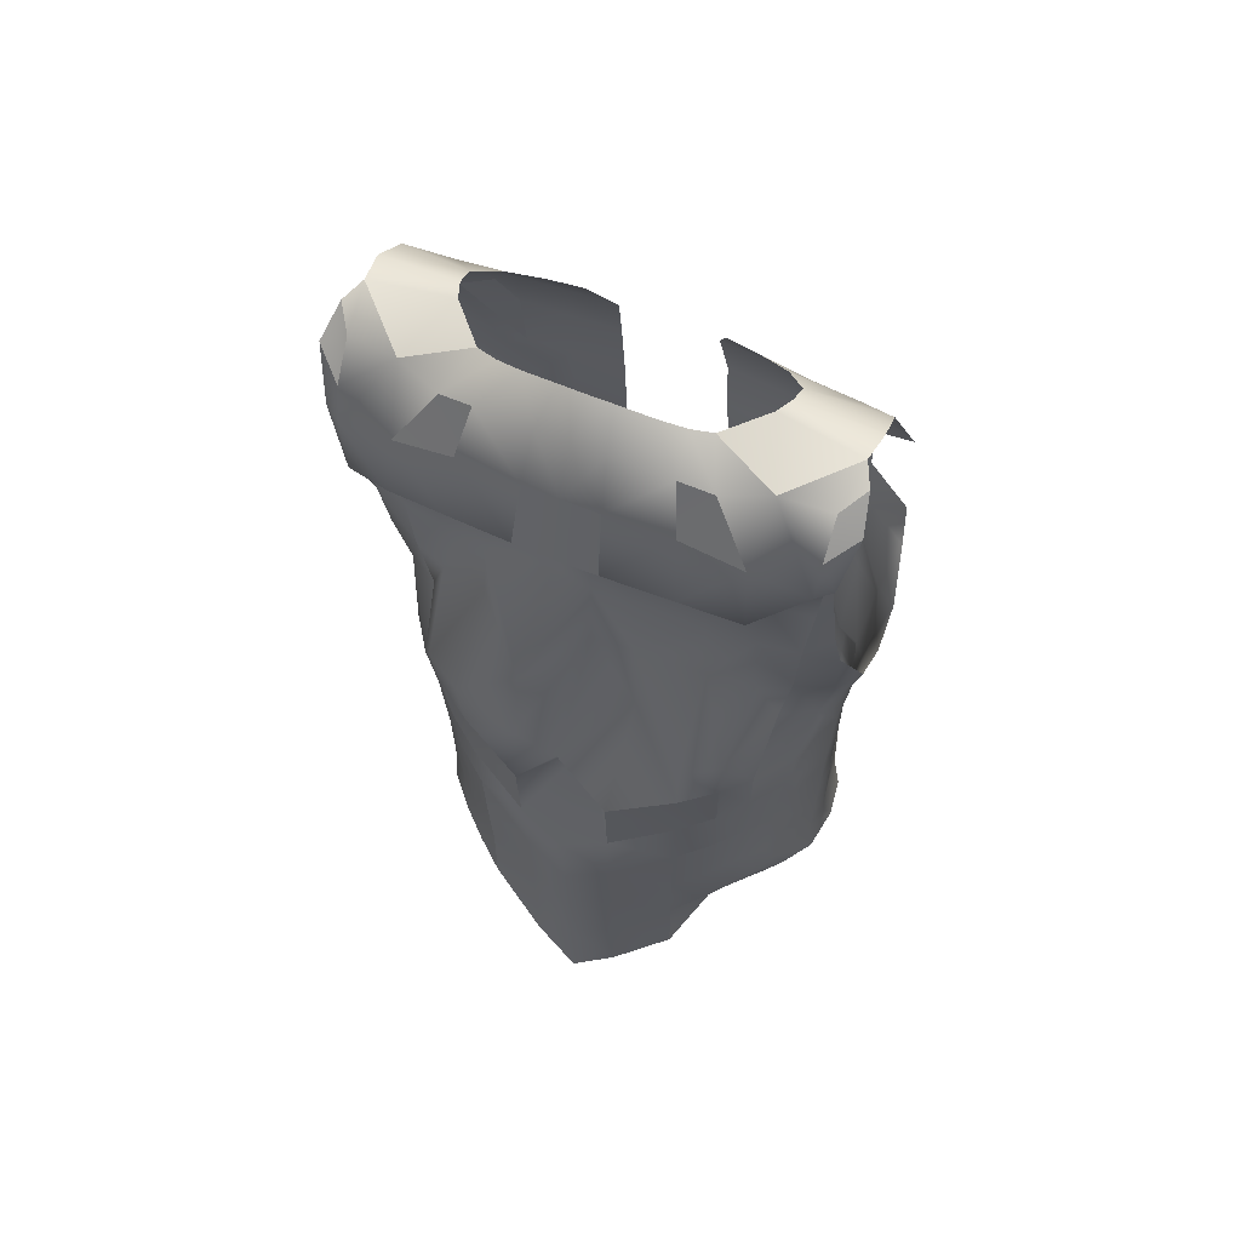
<metadata>
{"format":"obj","ext":"obj","renderer":"f3d","projection":"perspective","resolution":1024,"background":"white","views":[{"elev":59.4,"azim":-156.1,"up":"+Y"}]}
</metadata>
<code>
o tshirt_base_Plane.035_tshirt_base_Plane.002
v -0.09972 0.3187 0.05218
v -0.09878 0.262 0.08876
v -0.14 0.2702 0.07907
v -0.06651 0.3118 0.06156
v -0.04909 0.2587 0.09488
v -0.1328 0.3268 0.03928
v -0.1939 0.2869 0.06291
v -0.1542 0.3437 0.01556
v -0.2337 0.3457 -0.001566
v -0.2308 0.3219 0.0345
v -0.2298 0.3507 -0.03408
v -0.1527 0.3534 -0.005125
v -0.1081 0.3566 -0.06434
v -0.1263 0.3314 -0.1047
v -0.1722 0.3374 -0.08907
v -0.0873 0.3599 -0.07143
v -0.09249 0.3382 -0.1089
v -0.06112 0.3657 -0.07704
v -0.03297 0.346 -0.115
v -0.02548 0.3738 -0.0824
v -1e-06 0.3491 -0.1161
v -0.1266 -0.4979 0.1737
v -0.1716 -0.5212 0.16
v -0.1662 -0.4558 0.1491
v -0.1489 0.2152 0.09459
v -0.1053 0.2057 0.1033
v -0.1474 0.1497 0.1013
v -0.1039 0.1417 0.1095
v -0.1491 0.08491 0.1061
v -0.1096 0.009263 0.1235
v -0.1608 -0.05865 0.1193
v -0.1549 0.01595 0.1123
v -0.1195 -0.07416 0.1374
v -0.1592 -0.1254 0.1221
v -0.1209 -0.1485 0.143
v -0.1592 -0.1922 0.1263
v -0.1212 -0.2192 0.1478
v -0.1606 -0.26 0.1317
v -0.1224 -0.2903 0.1539
v -0.1621 -0.3264 0.1373
v -0.1234 -0.3591 0.16
v -0.1638 -0.3906 0.143
v -0.05286 0.202 0.11
v -0.05246 0.1386 0.1162
v -0.1051 0.07803 0.1153
v -0.05618 0.006929 0.1325
v -0.05341 0.07545 0.123
v -0.06168 -0.07652 0.1478
v -0.06749 -0.1724 0.1644
v -0.06801 -0.2484 0.1696
v -0.0688 -0.3244 0.1756
v -0.2241 -0.476 0.01044
v -0.1979 -0.4385 -0.0352
v -0.2196 -0.4301 0.01063
v -0.2454 -0.0526 0.003859
v -0.2551 -0.007013 -0.02254
v -0.2603 0.00286 0.001861
v -0.2378 -0.1078 0.005445
v -0.2384 -0.06228 -0.02014
v -0.231 -0.1624 0.006853
v -0.2258 -0.1182 -0.01811
v -0.2278 -0.2165 0.007916
v -0.2179 -0.1728 -0.01685
v -0.2248 -0.2702 0.00882
v -0.2122 -0.2269 -0.03611
v -0.2234 -0.3236 0.009498
v -0.2074 -0.2803 -0.03515
v -0.2305 -0.4709 0.05545
v -0.216 -0.4215 0.09324
v -0.2248 -0.4206 0.03177
v -0.1939 -0.4352 0.1253
v -0.224 -0.4723 0.0952
v -0.2016 -0.4856 0.1317
v -0.2213 -0.3769 0.0101
v -0.2165 -0.3733 0.08762
v -0.2254 -0.3727 0.03068
v -0.1897 -0.3845 0.1239
v -0.2263 -0.3234 0.03083
v -0.2159 -0.325 0.08518
v -0.195 -0.3307 0.1125
v -0.2274 -0.2704 0.02892
v -0.2153 -0.2726 0.0478
v -0.1988 -0.2821 0.1039
v -0.2291 -0.2171 0.02798
v -0.2163 -0.2195 0.08033
v -0.2042 -0.224 0.05353
v -0.2304 -0.1633 0.027
v -0.22 -0.1652 0.07092
v -0.2035 -0.1784 0.09142
v -0.2347 -0.1091 0.02551
v -0.2263 -0.1103 0.06217
v -0.2067 -0.1235 0.08649
v -0.2417 -0.05403 0.02187
v -0.2498 0.001499 0.02238
v -0.2307 -0.05564 0.03552
v -0.2359 0.001974 0.06211
v -0.2425 0.05546 0.03544
v -0.2631 0.05836 0.0203
v -0.2072 0.05568 0.08398
v -0.2075 -0.001647 0.08705
v -0.2081 -0.06174 0.04881
v -0.2526 0.1025 0.05846
v -0.2139 0.1088 0.08281
v -0.1912 0.08444 0.09142
v -0.1914 0.1264 0.09156
v -0.2051 0.2244 0.08251
v -0.1655 0.2536 0.08034
v -0.2046 0.1686 0.08748
v -0.2478 0.1439 0.07124
v -1e-06 -0.589 -0.1515
v -0.04845 -0.6413 -0.1406
v -0.04767 -0.5481 -0.1423
v -0.1089 -0.5757 -0.1195
v -0.1082 -0.4912 -0.1207
v -0.03742 0.2916 -0.1358
v -0.04108 0.2216 -0.1525
v -0.1026 0.2855 -0.1304
v -0.0419 0.1424 -0.07887
v -0.1112 0.2153 -0.1462
v -0.04265 0.06406 -0.07835
v -0.1115 0.1366 -0.07475
v -0.0446 -0.0186 -0.07986
v -0.1125 0.06021 -0.07371
v -0.12 -0.1057 -0.1456
v -0.117 -0.02107 -0.07484
v -0.04842 -0.1154 -0.08439
v -0.1171 -0.1814 -0.1383
v -0.04928 -0.2944 -0.1581
v -0.1118 -0.3357 -0.1282
v -0.1143 -0.2581 -0.1327
v -0.04868 -0.3795 -0.1528
v -0.1101 -0.4155 -0.1247
v -0.04813 -0.4648 -0.1477
v -1e-06 0.2937 -0.1374
v -1e-06 0.1425 -0.0801
v -1e-06 0.2229 -0.1543
v -1e-06 0.06303 -0.0797
v -1e-06 -0.02106 -0.08143
v -1e-06 -0.1198 -0.1672
v -0.04977 -0.2094 -0.1637
v -1e-06 -0.2291 -0.09024
v -1e-06 -0.3198 -0.169
v -1e-06 -0.4103 -0.1634
v -1e-06 -0.4999 -0.1575
v -0.135 -0.5476 -0.05239
v -0.1358 -0.4715 -0.103
v -0.2006 -0.4898 -0.01687
v -0.1834 -0.4426 -0.05888
v -0.1843 -0.5 -0.02982
v -0.1615 -0.454 -0.08178
v -0.1651 -0.3855 -0.0828
v -0.1383 -0.3999 -0.1057
v -0.1446 -0.32 -0.1065
v -0.1504 -0.2418 -0.1096
v -0.1535 -0.1666 -0.1172
v -0.1576 -0.09476 -0.1259
v -0.1642 -0.0204 -0.06804
v -0.1621 0.05737 -0.0684
v -0.1662 0.132 -0.06939
v -0.1713 0.2036 -0.137
v -0.1653 0.2698 -0.1264
v -0.2227 0.2525 -0.1179
v -0.2179 0.1901 -0.06167
v -0.2125 0.1284 -0.062
v -0.204 0.05718 -0.06111
v -0.1984 -0.01281 -0.05817
v -0.1867 -0.0851 -0.05388
v -0.1811 -0.1549 -0.09609
v -0.1772 -0.2303 -0.08556
v -0.1719 -0.3085 -0.08232
v -0.1613 -0.5202 -0.04204
v -0.1875 -0.3918 -0.05546
v -0.2039 -0.3334 -0.03485
v -0.1997 -0.3739 -0.03749
v -0.209 -0.1611 -0.05658
v -0.2204 -0.08711 -0.03392
v -0.2389 0.05689 -0.05341
v -0.232 0.09405 -0.05654
v -0.2247 0.1731 -0.05963
v -0.2004 -0.2305 -0.05389
v -0.2064 -0.2186 -0.04595
v -0.2141 -0.1645 -0.0467
v -0.2212 -0.1183 -0.02291
v -0.235 -0.02099 -0.04051
v -0.1448 0.358 -0.02514
v -0.2381 0.2597 -0.1094
v -0.2237 0.3324 -0.0818
v -0.2493 0.3177 -0.08747
v -0.2239 0.2929 -0.1083
v -0.1928 -0.3177 -0.05392
v -0.1294 -0.5727 0.1851
v -0.07168 -0.5502 0.1964
v -0.07321 -0.6338 0.2068
v -0.1249 -0.428 0.1666
v -0.06964 -0.3993 0.182
v -0.07062 -0.4744 0.189
v 0.09971 0.3187 0.05218
v 0.09878 0.262 0.08876
v 0.06651 0.3118 0.06156
v 0.14 0.2702 0.07907
v 0.1328 0.3268 0.03928
v 0.1939 0.2869 0.06291
v 0.1542 0.3437 0.01556
v 0.2308 0.3219 0.0345
v 0.2337 0.3457 -0.001566
v 0.1527 0.3534 -0.005125
v 0.2298 0.3507 -0.03408
v 0.1081 0.3566 -0.06434
v 0.1263 0.3314 -0.1047
v 0.0873 0.3599 -0.07143
v 0.09249 0.3382 -0.1089
v 0.06111 0.3657 -0.07704
v 0.03297 0.346 -0.115
v 0.02548 0.3738 -0.0824
v -1e-06 0.3759 -0.08406
v 0.1266 -0.4979 0.1737
v 0.1716 -0.5212 0.16
v 0.1294 -0.5727 0.1851
v 0.1489 0.2152 0.09459
v 0.1053 0.2057 0.1033
v 0.1474 0.1497 0.1013
v 0.1039 0.1417 0.1095
v 0.1491 0.08491 0.1061
v 0.1051 0.07803 0.1153
v 0.1096 0.009263 0.1235
v 0.1608 -0.05865 0.1193
v 0.1195 -0.07416 0.1374
v 0.1592 -0.1254 0.1221
v 0.1209 -0.1485 0.143
v 0.1592 -0.1922 0.1263
v 0.1212 -0.2192 0.1478
v 0.1606 -0.26 0.1317
v 0.1224 -0.2903 0.1539
v 0.1621 -0.3264 0.1373
v 0.1234 -0.3591 0.16
v 0.1638 -0.3906 0.143
v 0.1248 -0.428 0.1666
v 0.05286 0.202 0.11
v 0.04909 0.2587 0.09488
v 0.05246 0.1386 0.1162
v 0.05341 0.07545 0.123
v 0.05617 0.006929 0.1325
v 0.06168 -0.07652 0.1478
v 0.06749 -0.1724 0.1644
v 0.068 -0.2484 0.1696
v 0.0688 -0.3244 0.1756
v 0.06964 -0.3993 0.182
v 0.1979 -0.4385 -0.0352
v 0.2241 -0.476 0.01044
v 0.2196 -0.4301 0.01063
v 0.2851 0.0391 -0.02472
v 0.2603 0.00286 0.001861
v 0.2829 0.05487 0.000364
v 0.2551 -0.007013 -0.02254
v 0.2454 -0.0526 0.003859
v 0.2384 -0.06228 -0.02014
v 0.2378 -0.1078 0.005445
v 0.2258 -0.1182 -0.01811
v 0.231 -0.1624 0.006853
v 0.2179 -0.1728 -0.03759
v 0.2278 -0.2165 0.007916
v 0.2122 -0.2269 -0.03611
v 0.2248 -0.2702 0.00882
v 0.2074 -0.2803 -0.03515
v 0.2234 -0.3236 0.009498
v 0.2305 -0.4709 0.033
v 0.2248 -0.4206 0.03177
v 0.216 -0.4215 0.09324
v 0.224 -0.4723 0.0952
v 0.1939 -0.4352 0.1253
v 0.2016 -0.4856 0.1317
v 0.1662 -0.4558 0.1491
v 0.2213 -0.3769 0.0101
v 0.2254 -0.3727 0.03068
v 0.2165 -0.3733 0.08762
v 0.1897 -0.3845 0.1239
v 0.2159 -0.325 0.04894
v 0.2263 -0.3234 0.03083
v 0.195 -0.3307 0.1125
v 0.2274 -0.2704 0.02892
v 0.2153 -0.2726 0.08307
v 0.1987 -0.2821 0.1039
v 0.2291 -0.2171 0.02798
v 0.2163 -0.2195 0.08033
v 0.2042 -0.224 0.05353
v 0.2304 -0.1633 0.027
v 0.22 -0.1652 0.04129
v 0.2035 -0.1784 0.09142
v 0.2347 -0.1091 0.02551
v 0.2263 -0.1103 0.06217
v 0.2067 -0.1235 0.08649
v 0.2417 -0.05403 0.02187
v 0.2498 0.001499 0.02238
v 0.2631 0.05836 0.0203
v 0.2307 -0.05564 0.03552
v 0.2359 0.001974 0.03657
v 0.2425 0.05546 0.03544
v 0.2071 0.05568 0.04829
v 0.2075 -0.001647 0.08705
v 0.2081 -0.06174 0.08495
v 0.1549 0.01595 0.1123
v 0.2526 0.1025 0.03461
v 0.2139 0.1088 0.08281
v 0.1912 0.08444 0.09142
v 0.1914 0.1264 0.09156
v 0.2051 0.2244 0.08251
v 0.1655 0.2536 0.08034
v 0.2046 0.1686 0.08748
v 0.2743 0.1899 0.06105
v 0.2454 0.2559 0.06373
v 0.2478 0.1439 0.07124
v 0.2632 0.1321 0.03518
v 0.2908 0.1106 0.01926
v 0.04845 -0.6413 -0.1406
v -1e-06 -0.6879 -0.1502
v 0.04767 -0.5481 -0.1423
v 0.1089 -0.5757 -0.1195
v 0.03742 0.2916 -0.1358
v 0.1026 0.2855 -0.1304
v 0.04108 0.2216 -0.1525
v 0.1112 0.2153 -0.1462
v 0.0419 0.1424 -0.07887
v 0.1115 0.1366 -0.07475
v 0.04265 0.06406 -0.07835
v 0.1125 0.06021 -0.07371
v 0.0446 -0.0186 -0.1552
v 0.12 -0.1057 -0.1456
v 0.04842 -0.1154 -0.1636
v 0.1171 -0.1814 -0.1383
v 0.04977 -0.2094 -0.1637
v 0.04928 -0.2944 -0.1581
v 0.1118 -0.3357 -0.1282
v 0.04868 -0.3795 -0.1528
v 0.1101 -0.4155 -0.1247
v 0.04813 -0.4648 -0.1477
v 0.1082 -0.4912 -0.1207
v 0.135 -0.5476 -0.1039
v 0.2006 -0.4898 -0.01687
v 0.1834 -0.4426 -0.05888
v 0.1843 -0.5 -0.06181
v 0.1615 -0.454 -0.08178
v 0.1613 -0.5202 -0.08461
v 0.1651 -0.3855 -0.0828
v 0.1358 -0.4715 -0.103
v 0.1383 -0.3999 -0.1057
v 0.1446 -0.32 -0.1065
v 0.1143 -0.2581 -0.1327
v 0.1504 -0.2418 -0.1096
v 0.1535 -0.1666 -0.1172
v 0.1576 -0.09476 -0.1259
v 0.117 -0.02107 -0.07484
v 0.1642 -0.0204 -0.06804
v 0.1621 0.05737 -0.0684
v 0.1662 0.132 -0.06939
v 0.1713 0.2036 -0.137
v 0.1653 0.2698 -0.1264
v 0.2227 0.2525 -0.1179
v 0.2179 0.1901 -0.1212
v 0.204 0.05718 -0.06111
v 0.2125 0.1284 -0.062
v 0.1983 -0.01281 -0.05817
v 0.1867 -0.0851 -0.05388
v 0.1811 -0.1549 -0.09609
v 0.1772 -0.2303 -0.08556
v 0.1719 -0.3085 -0.08232
v 0.1722 0.3374 -0.08907
v 0.1875 -0.3918 -0.05546
v 0.1997 -0.3739 -0.03749
v 0.2039 -0.3334 -0.03485
v 0.209 -0.1611 -0.05658
v 0.2204 -0.08711 -0.03392
v 0.235 -0.02099 -0.04051
v 0.2389 0.05689 -0.05341
v 0.232 0.09405 -0.05654
v 0.2247 0.1731 -0.05963
v 0.2765 0.1184 -0.04943
v 0.276 0.176 -0.05119
v 0.2004 -0.2305 -0.05389
v 0.2064 -0.2186 -0.04595
v 0.2141 -0.1645 -0.0467
v 0.2212 -0.1183 -0.02291
v 0.1448 0.358 -0.02514
v 0.2381 0.2597 -0.1094
v 0.2493 0.3177 -0.08747
v 0.2237 0.3324 -0.0818
v 0.2239 0.2929 -0.1083
v 0.1928 -0.3177 -0.05392
v 0.07168 -0.5502 0.1964
v 0.07061 -0.4744 0.189
v 0.2412 0.3432 -0.05665
v -0.2454 0.2559 0.06373
v -0.2412 0.3432 -0.05665
v 0.0732 -0.6338 0.2068
f 1 2 3
f 4 5 2
f 3 6 1
f 7 8 6
f 9 8 10
f 11 12 9
f 13 14 15
f 16 17 14
f 18 19 17
f 20 21 19
f 22 23 24
f 2 25 3
f 26 27 25
f 28 29 27
f 30 31 32
f 33 34 31
f 35 36 34
f 37 38 36
f 39 40 38
f 41 42 40
f 43 2 5
f 43 28 26
f 44 45 28
f 46 45 47
f 48 30 46
f 48 35 33
f 49 37 35
f 50 39 37
f 51 41 39
f 52 53 54
f 55 56 57
f 58 59 55
f 60 61 58
f 62 63 60
f 64 65 62
f 66 67 64
f 54 68 52
f 69 68 70
f 71 72 69
f 24 73 71
f 74 70 54
f 75 70 76
f 77 69 75
f 42 71 77
f 76 66 78
f 79 76 78
f 75 80 77
f 40 77 80
f 81 66 64
f 78 82 79
f 79 83 80
f 40 83 38
f 84 64 62
f 85 81 84
f 82 86 83
f 87 62 60
f 84 88 85
f 85 89 86
f 90 60 58
f 91 87 90
f 88 92 89
f 93 58 55
f 94 55 57
f 90 95 91
f 96 93 94
f 97 94 98
f 99 96 97
f 100 95 96
f 91 101 92
f 38 86 36
f 36 89 34
f 34 92 31
f 31 101 32
f 32 100 29
f 98 102 97
f 97 103 99
f 99 29 100
f 104 103 105
f 29 105 27
f 106 7 107
f 3 107 7
f 108 27 105
f 109 105 103
f 110 111 112
f 112 113 114
f 115 17 19
f 116 117 115
f 118 119 116
f 120 121 118
f 122 123 120
f 122 124 125
f 126 127 124
f 128 129 130
f 131 132 129
f 133 114 132
f 134 19 21
f 135 116 136
f 135 120 118
f 137 122 120
f 138 126 122
f 139 140 126
f 141 128 140
f 142 131 128
f 143 133 131
f 144 112 133
f 145 114 146
f 147 148 53
f 149 150 148
f 151 148 150
f 146 132 152
f 152 129 153
f 130 153 154
f 124 155 156
f 125 156 157
f 158 125 157
f 159 123 158
f 160 121 159
f 161 119 160
f 162 160 163
f 163 159 164
f 159 165 164
f 158 166 165
f 157 167 166
f 156 168 167
f 155 169 168
f 154 170 169
f 151 153 170
f 150 152 151
f 171 146 150
f 161 15 14
f 172 53 148
f 173 74 174
f 175 169 168
f 176 168 167
f 166 176 167
f 177 166 165
f 178 165 164
f 179 164 163
f 54 174 74
f 65 180 181
f 181 175 182
f 63 181 182
f 61 182 183
f 183 175 176
f 61 176 59
f 59 184 56
f 15 185 11
f 163 186 162
f 187 188 189
f 186 189 162
f 15 189 187
f 190 151 170
f 174 190 173
f 170 180 169
f 190 67 173
f 191 192 193
f 45 32 30
f 194 24 22
f 195 194 196
f 196 22 192
f 25 106 27
f 140 130 128
f 115 136 134
f 154 127 155
f 117 14 161
f 187 11 15
f 197 198 199
f 200 201 202
f 202 203 204
f 203 205 204
f 206 207 205
f 208 209 210
f 210 211 212
f 212 213 214
f 214 21 215
f 216 217 218
f 198 219 220
f 220 221 222
f 222 223 224
f 225 226 227
f 227 228 229
f 229 230 231
f 231 232 233
f 233 234 235
f 235 236 237
f 198 238 239
f 238 222 240
f 240 224 241
f 224 242 241
f 225 243 242
f 243 229 244
f 244 231 245
f 245 233 246
f 246 235 247
f 248 249 250
f 251 252 253
f 254 255 252
f 256 257 255
f 258 259 257
f 260 261 259
f 262 263 261
f 264 265 263
f 250 266 267
f 266 268 267
f 269 270 268
f 271 272 270
f 273 267 274
f 267 275 274
f 276 268 270
f 236 270 272
f 274 265 273
f 274 277 278
f 279 275 276
f 234 276 236
f 265 280 263
f 281 278 277
f 282 277 279
f 282 234 232
f 263 283 261
f 280 284 283
f 285 281 282
f 261 286 259
f 287 283 284
f 288 284 285
f 259 289 257
f 286 290 289
f 291 287 288
f 257 292 255
f 293 255 292
f 252 294 253
f 295 289 290
f 296 292 295
f 293 297 294
f 296 298 297
f 299 295 300
f 300 290 291
f 285 232 230
f 288 230 228
f 291 228 226
f 300 226 301
f 299 301 223
f 302 294 297
f 303 297 298
f 298 223 304
f 304 303 298
f 305 223 221
f 202 306 307
f 307 200 202
f 221 308 305
f 309 306 310
f 311 305 308
f 309 311 308
f 311 302 303
f 312 313 302
f 110 314 315
f 316 317 314
f 211 318 213
f 319 320 318
f 321 322 320
f 323 324 322
f 325 326 324
f 326 327 328
f 328 329 330
f 331 332 333
f 333 334 335
f 335 336 316
f 213 134 21
f 320 135 136
f 135 324 137
f 137 326 138
f 138 328 139
f 139 330 141
f 141 331 142
f 142 333 143
f 143 335 144
f 144 316 110
f 337 336 317
f 338 339 340
f 340 341 342
f 339 343 341
f 344 334 336
f 345 332 334
f 346 347 348
f 349 327 350
f 350 351 352
f 353 351 325
f 354 325 323
f 355 323 321
f 356 321 319
f 357 355 356
f 358 354 355
f 359 354 360
f 361 353 359
f 362 352 361
f 363 350 362
f 364 349 363
f 365 348 364
f 343 346 345
f 341 345 344
f 342 344 337
f 356 366 357
f 367 248 368
f 369 273 265
f 364 370 363
f 363 371 362
f 361 371 372
f 361 373 359
f 359 374 360
f 360 375 358
f 375 376 377
f 368 250 273
f 378 262 379
f 379 370 378
f 260 379 262
f 380 258 381
f 370 381 371
f 258 371 381
f 372 256 254
f 254 373 372
f 376 373 251
f 366 382 208
f 358 383 375
f 384 385 386
f 386 383 357
f 366 386 357
f 343 387 365
f 387 368 369
f 365 378 387
f 264 387 369
f 218 388 216
f 224 301 223
f 237 272 236
f 247 237 235
f 389 216 237
f 219 306 307
f 330 347 329
f 136 318 134
f 329 348 349
f 319 209 211
f 385 207 390
f 1 4 2
f 3 7 6
f 7 10 8
f 9 12 8
f 11 185 12
f 13 16 14
f 16 18 17
f 18 20 19
f 20 215 21
f 22 191 23
f 2 26 25
f 26 28 27
f 28 45 29
f 30 33 31
f 33 35 34
f 35 37 36
f 37 39 38
f 39 41 40
f 41 194 42
f 43 26 2
f 43 44 28
f 44 47 45
f 46 30 45
f 48 33 30
f 48 49 35
f 49 50 37
f 50 51 39
f 51 195 41
f 52 147 53
f 55 59 56
f 58 61 59
f 60 63 61
f 62 65 63
f 64 67 65
f 66 173 67
f 54 70 68
f 69 72 68
f 71 73 72
f 24 23 73
f 74 76 70
f 75 69 70
f 77 71 69
f 42 24 71
f 76 74 66
f 79 75 76
f 75 79 80
f 40 42 77
f 81 78 66
f 78 81 82
f 79 82 83
f 40 80 83
f 84 81 64
f 85 82 81
f 82 85 86
f 87 84 62
f 84 87 88
f 85 88 89
f 90 87 60
f 91 88 87
f 88 91 92
f 93 90 58
f 94 93 55
f 98 94 57
f 90 93 95
f 96 95 93
f 97 96 94
f 99 100 96
f 100 101 95
f 91 95 101
f 38 83 86
f 36 86 89
f 34 89 92
f 31 92 101
f 32 101 100
f 97 102 103
f 99 104 29
f 104 99 103
f 29 104 105
f 10 7 391
f 106 391 7
f 3 25 107
f 108 106 27
f 109 108 105
f 109 103 102
f 110 315 111
f 112 111 113
f 115 117 17
f 116 119 117
f 118 121 119
f 120 123 121
f 122 125 123
f 122 126 124
f 126 140 127
f 128 131 129
f 131 133 132
f 133 112 114
f 134 115 19
f 135 118 116
f 135 137 120
f 137 138 122
f 138 139 126
f 139 141 140
f 141 142 128
f 142 143 131
f 143 144 133
f 144 110 112
f 145 113 114
f 147 149 148
f 149 171 150
f 151 172 148
f 146 114 132
f 152 132 129
f 130 129 153
f 124 127 155
f 125 124 156
f 158 123 125
f 159 121 123
f 160 119 121
f 161 117 119
f 162 161 160
f 163 160 159
f 159 158 165
f 158 157 166
f 157 156 167
f 156 155 168
f 155 154 169
f 154 153 170
f 151 152 153
f 150 146 152
f 171 145 146
f 161 162 15
f 172 174 53
f 173 66 74
f 175 180 169
f 176 175 168
f 166 184 176
f 177 184 166
f 178 177 165
f 179 178 164
f 54 53 174
f 65 67 180
f 181 180 175
f 63 65 181
f 61 63 182
f 183 182 175
f 61 183 176
f 59 176 184
f 56 184 177
f 15 13 185
f 163 179 186
f 187 392 188
f 186 188 189
f 15 162 189
f 190 172 151
f 174 172 190
f 170 190 180
f 190 180 67
f 191 22 192
f 45 29 32
f 194 42 24
f 195 41 194
f 196 194 22
f 25 107 106
f 140 127 130
f 115 116 136
f 154 130 127
f 117 17 14
f 187 392 11
f 197 200 198
f 199 198 239
f 200 197 201
f 202 201 203
f 203 206 205
f 206 382 207
f 208 366 209
f 210 209 211
f 212 211 213
f 214 213 21
f 216 272 217
f 198 200 219
f 220 219 221
f 222 221 223
f 225 301 226
f 227 226 228
f 229 228 230
f 231 230 232
f 233 232 234
f 235 234 236
f 198 220 238
f 238 220 222
f 240 222 224
f 224 225 242
f 225 227 243
f 243 227 229
f 244 229 231
f 245 231 233
f 246 233 235
f 248 338 249
f 251 254 252
f 254 256 255
f 256 258 257
f 258 260 259
f 260 262 261
f 262 264 263
f 264 369 265
f 250 249 266
f 266 269 268
f 269 271 270
f 271 217 272
f 273 250 267
f 267 268 275
f 276 275 268
f 236 276 270
f 274 278 265
f 274 275 277
f 279 277 275
f 234 279 276
f 265 278 280
f 281 280 278
f 282 281 277
f 282 279 234
f 263 280 283
f 280 281 284
f 285 284 281
f 261 283 286
f 287 286 283
f 288 287 284
f 259 286 289
f 286 287 290
f 291 290 287
f 257 289 292
f 293 252 255
f 252 293 294
f 295 292 289
f 296 293 292
f 293 296 297
f 296 299 298
f 299 296 295
f 300 295 290
f 285 282 232
f 288 285 230
f 291 288 228
f 300 291 226
f 299 300 301
f 253 294 313
f 302 313 294
f 303 302 297
f 298 299 223
f 304 305 303
f 305 304 223
f 310 202 204
f 202 310 306
f 307 219 200
f 221 306 308
f 309 308 306
f 311 303 305
f 311 312 302
f 110 316 314
f 316 336 317
f 211 319 318
f 319 321 320
f 321 323 322
f 323 325 324
f 325 351 326
f 326 351 327
f 328 327 329
f 331 347 332
f 333 332 334
f 335 334 336
f 213 318 134
f 320 322 135
f 135 322 324
f 137 324 326
f 138 326 328
f 139 328 330
f 141 330 331
f 142 331 333
f 143 333 335
f 144 335 316
f 337 344 336
f 338 248 339
f 340 339 341
f 339 367 343
f 344 345 334
f 345 346 332
f 346 332 347
f 349 329 327
f 350 327 351
f 353 352 351
f 354 353 325
f 355 354 323
f 356 355 321
f 357 358 355
f 358 360 354
f 359 353 354
f 361 352 353
f 362 350 352
f 363 349 350
f 364 348 349
f 365 346 348
f 343 365 346
f 341 343 345
f 342 341 344
f 356 209 366
f 367 339 248
f 369 368 273
f 364 378 370
f 363 370 371
f 361 362 371
f 361 372 373
f 359 373 374
f 360 374 375
f 375 374 376
f 368 248 250
f 378 264 262
f 379 380 370
f 260 380 379
f 380 260 258
f 370 380 381
f 258 256 371
f 372 371 256
f 254 251 373
f 376 374 373
f 383 375 377
f 366 207 382
f 358 357 383
f 384 390 385
f 386 384 383
f 366 385 386
f 343 367 387
f 387 367 368
f 365 364 378
f 264 378 387
f 218 393 388
f 224 225 301
f 237 216 272
f 247 389 237
f 389 388 216
f 219 221 306
f 330 331 347
f 136 320 318
f 329 347 348
f 319 356 209
f 385 366 207

</code>
